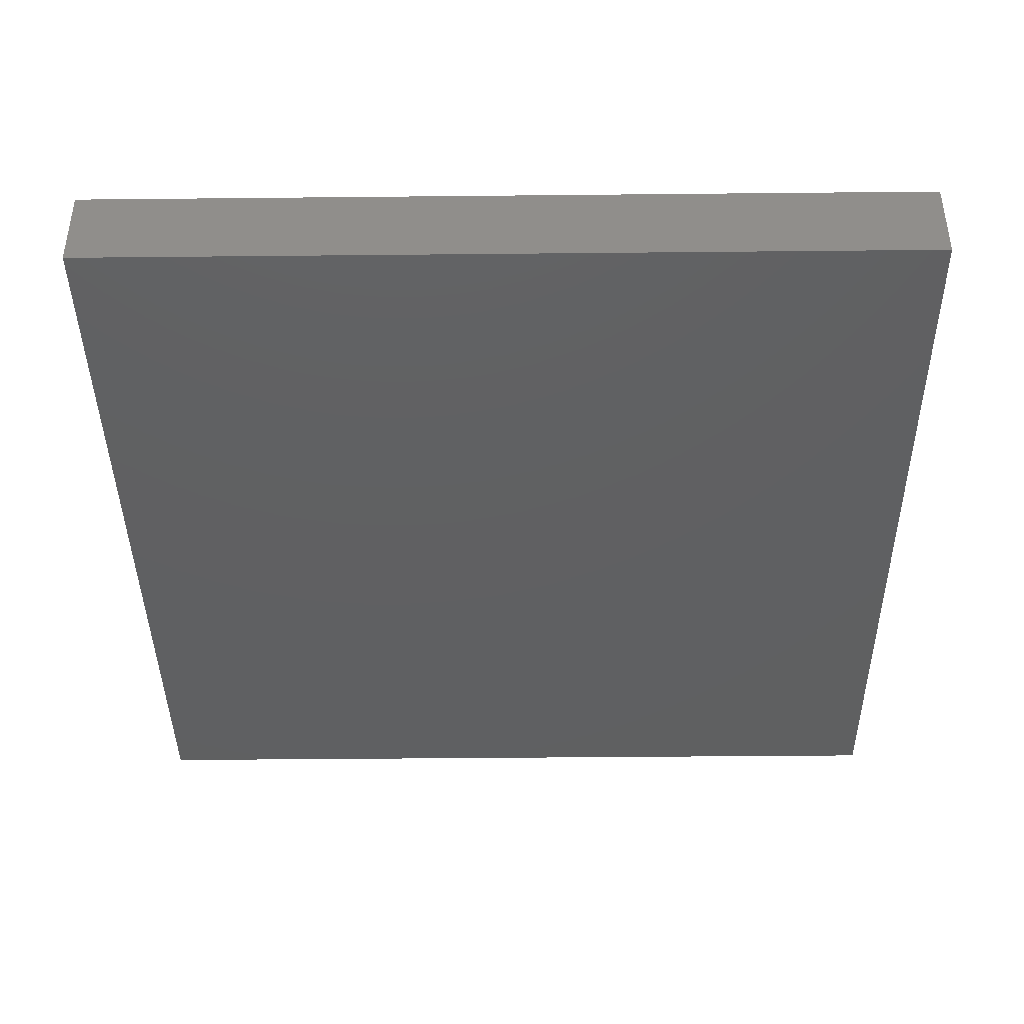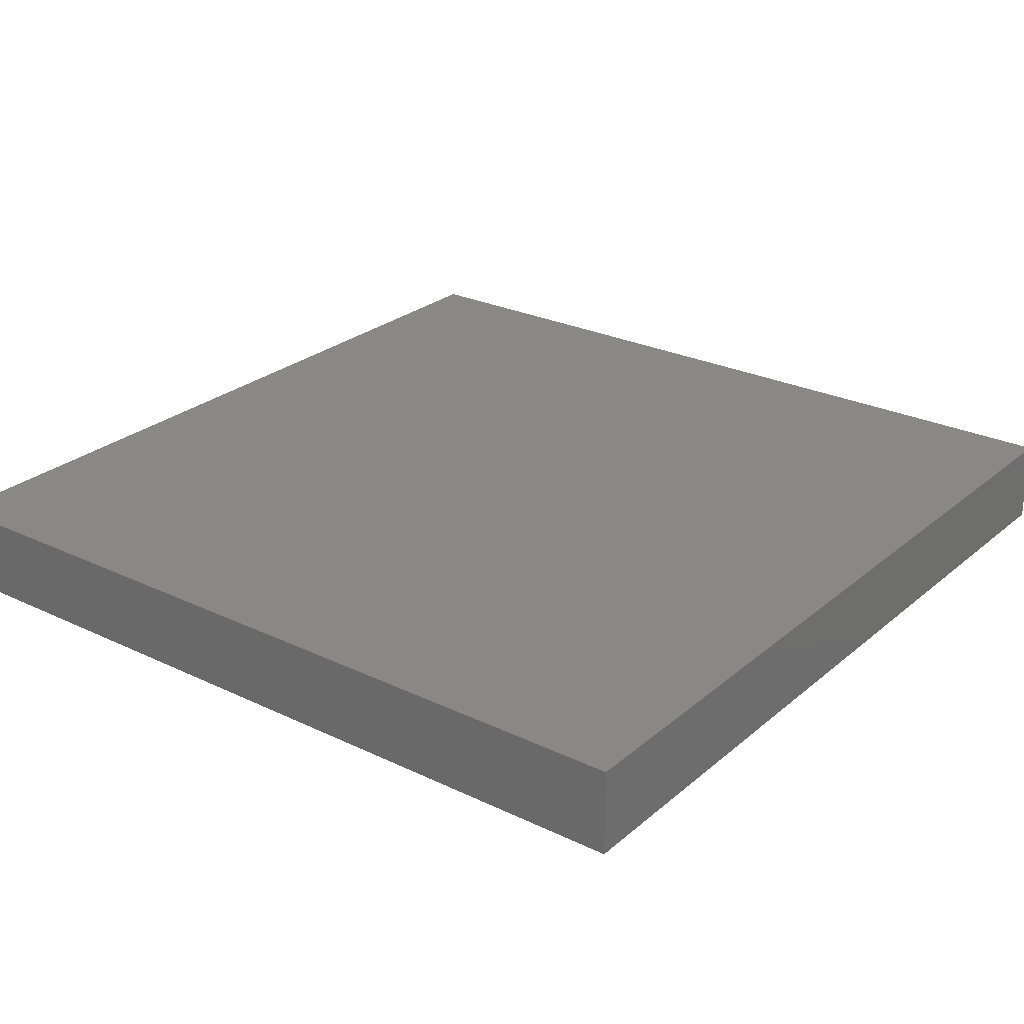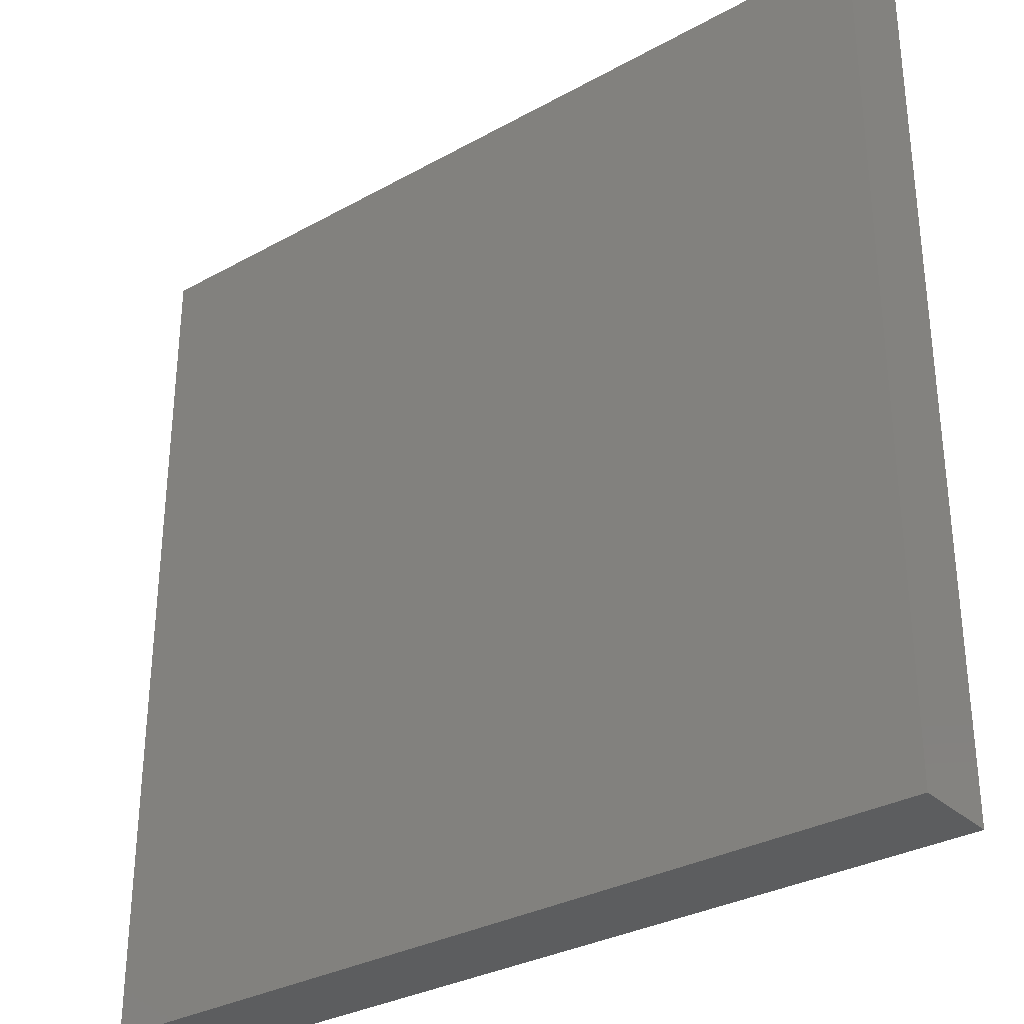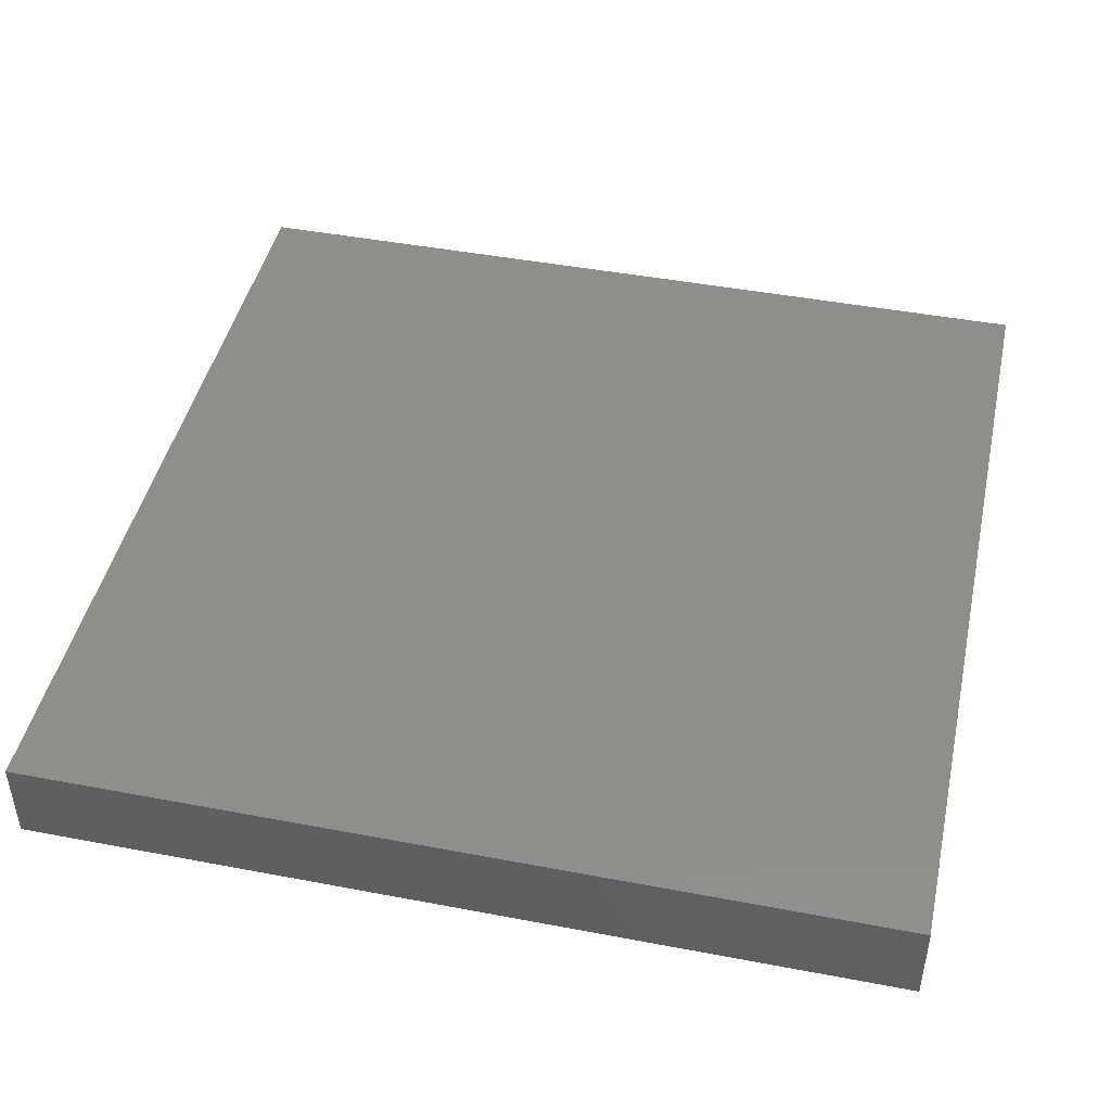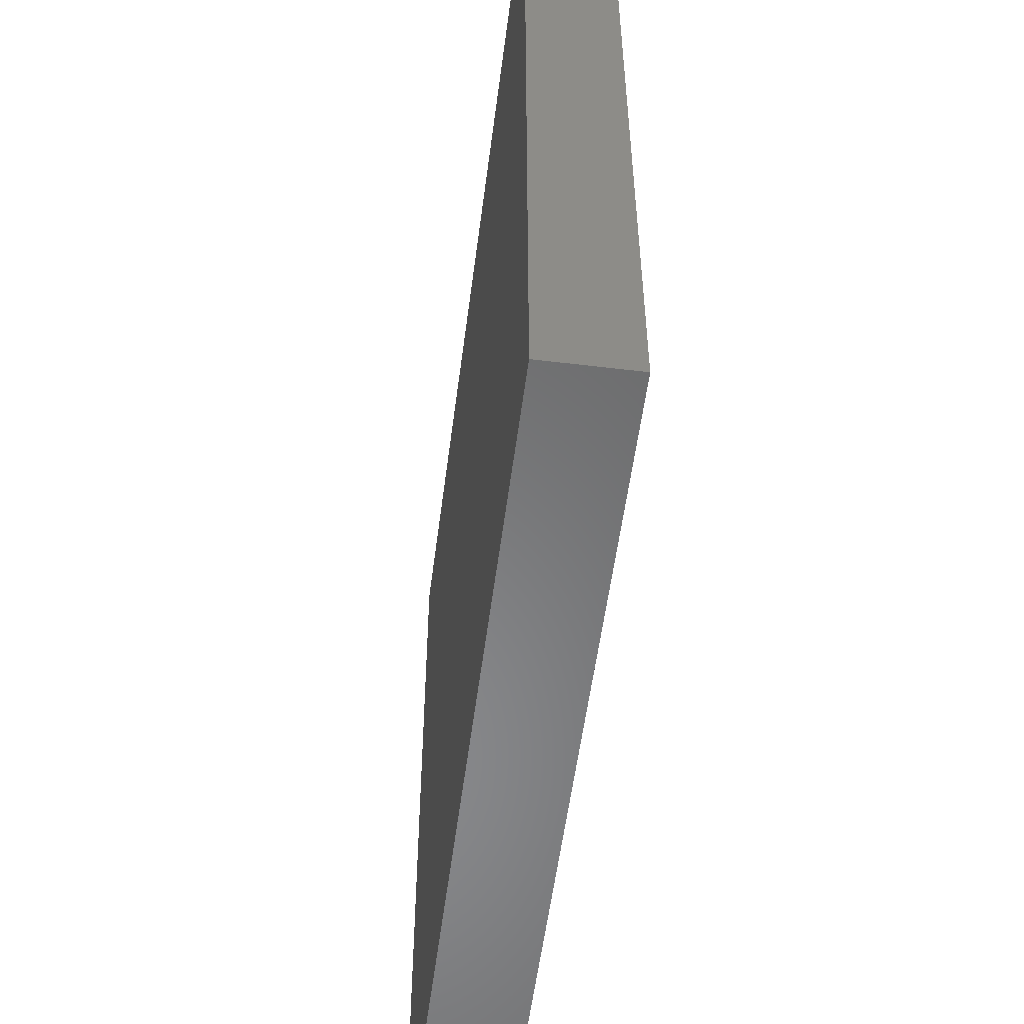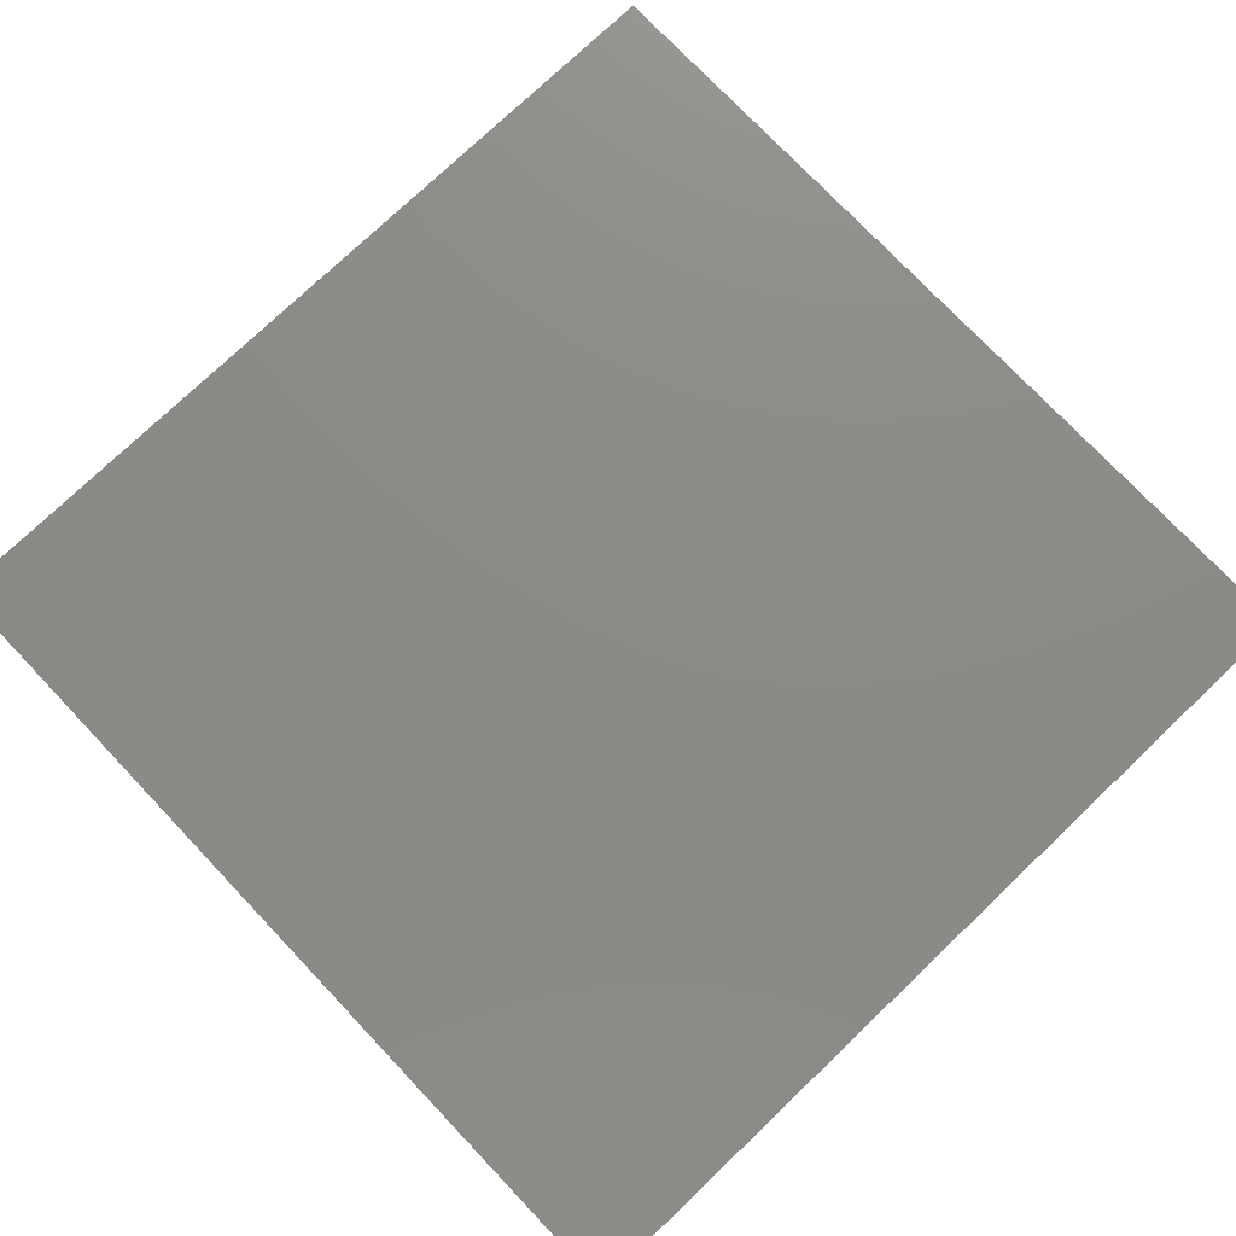
<metadata>
{"format":"stl","ext":"stl","renderer":"f3d","projection":"perspective","resolution":1024,"background":"white","views":[{"elev":-41.0,"azim":-179.3,"up":"+Y"},{"elev":26.0,"azim":-52.7,"up":"+Y"},{"elev":-31.5,"azim":38.2,"up":"+Z"},{"elev":45.0,"azim":12.4,"up":"+Y"},{"elev":-55.0,"azim":82.7,"up":"+Z"},{"elev":76.6,"azim":136.4,"up":"+Y"}]}
</metadata>
<code>
# stl→obj: 8 verts, 12 faces
v 0.3372 -0.7599 -0.4656
v 0.4206 -0.7599 -0.4656
v 0.4206 -0.7682 -0.4656
v 0.3372 -0.7682 -0.4656
v 0.4206 -0.7682 -0.3822
v 0.4206 -0.7599 -0.3822
v 0.3372 -0.7682 -0.3822
v 0.3372 -0.7599 -0.3822
f 1 2 3
f 1 3 4
f 5 3 2
f 5 2 6
f 5 7 4
f 5 4 3
f 8 6 2
f 8 2 1
f 8 1 4
f 8 4 7
f 8 7 5
f 8 5 6

</code>
